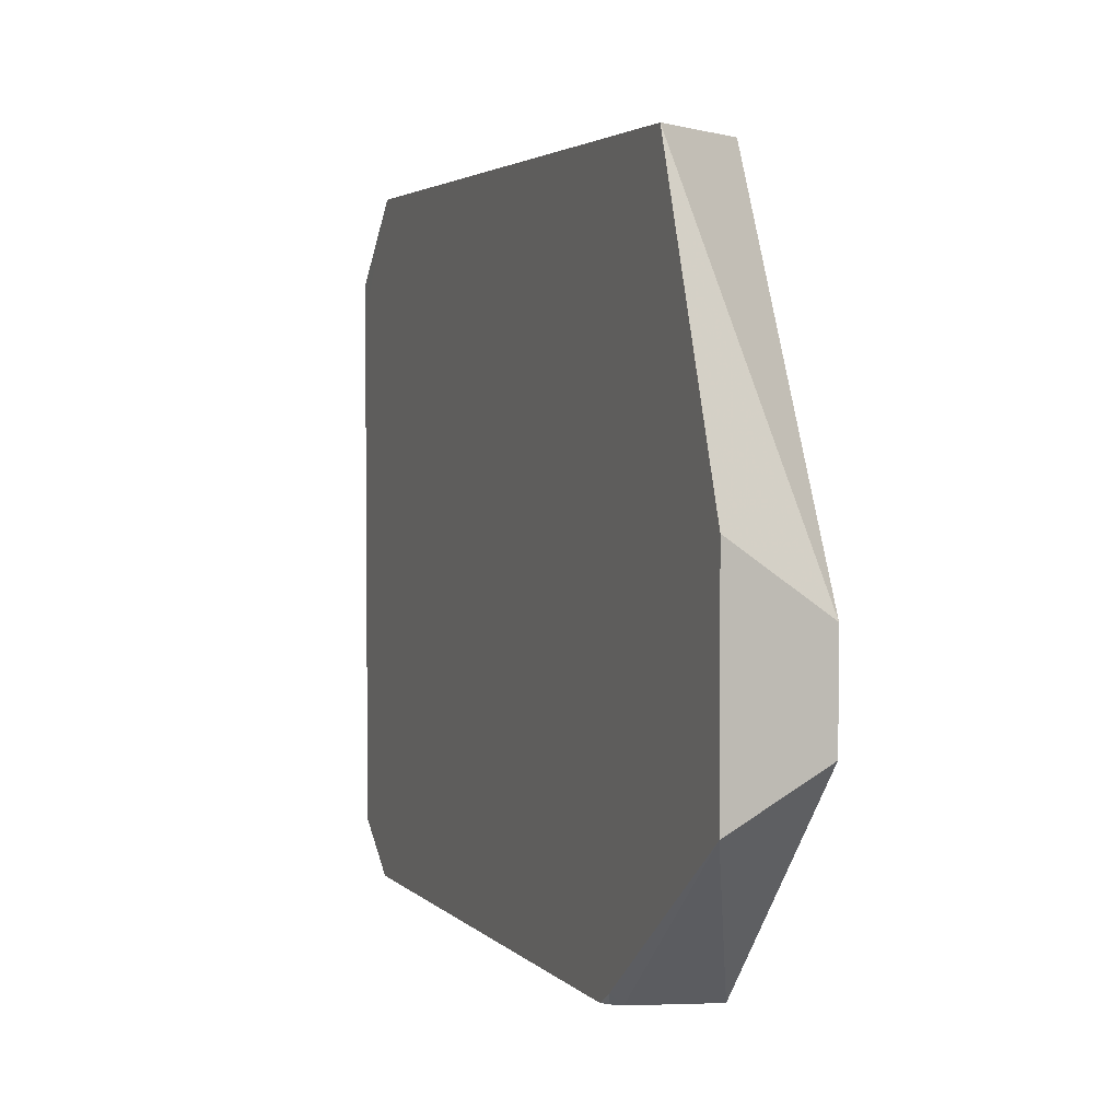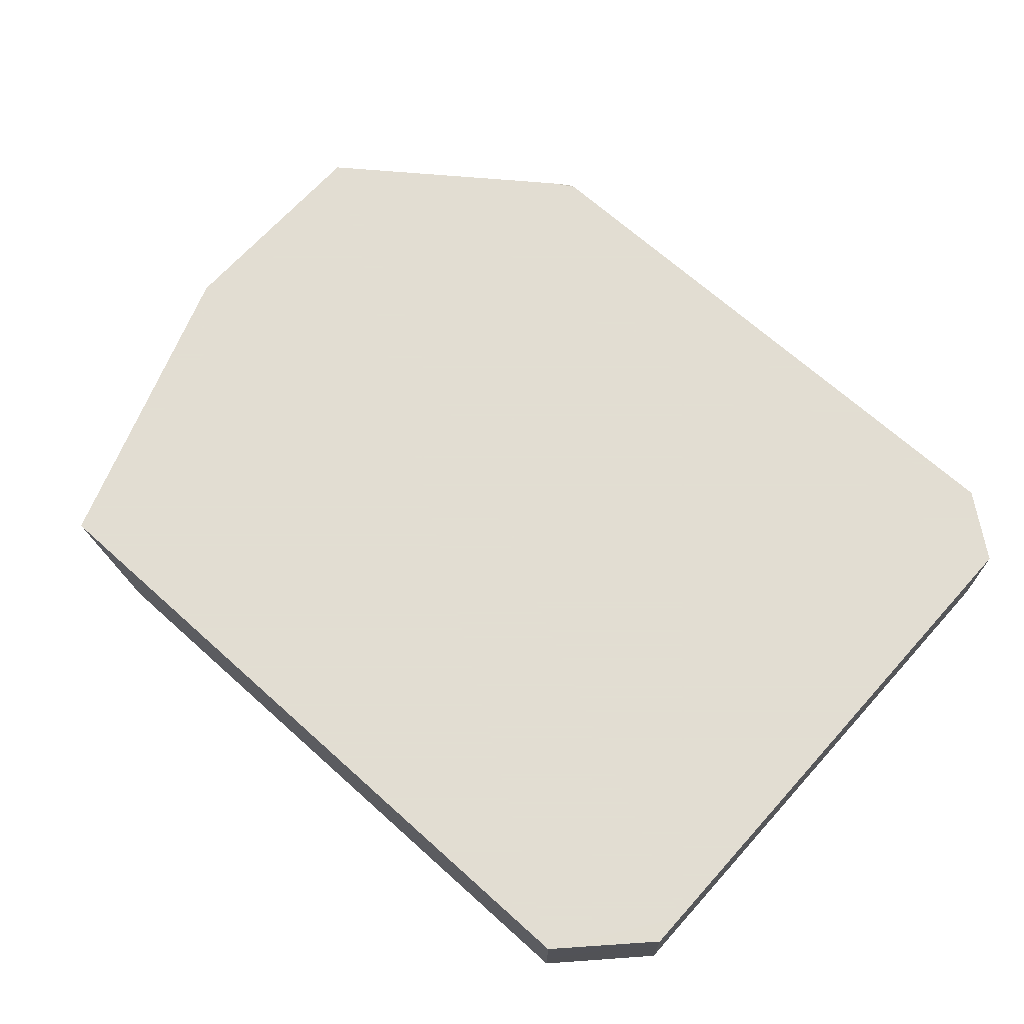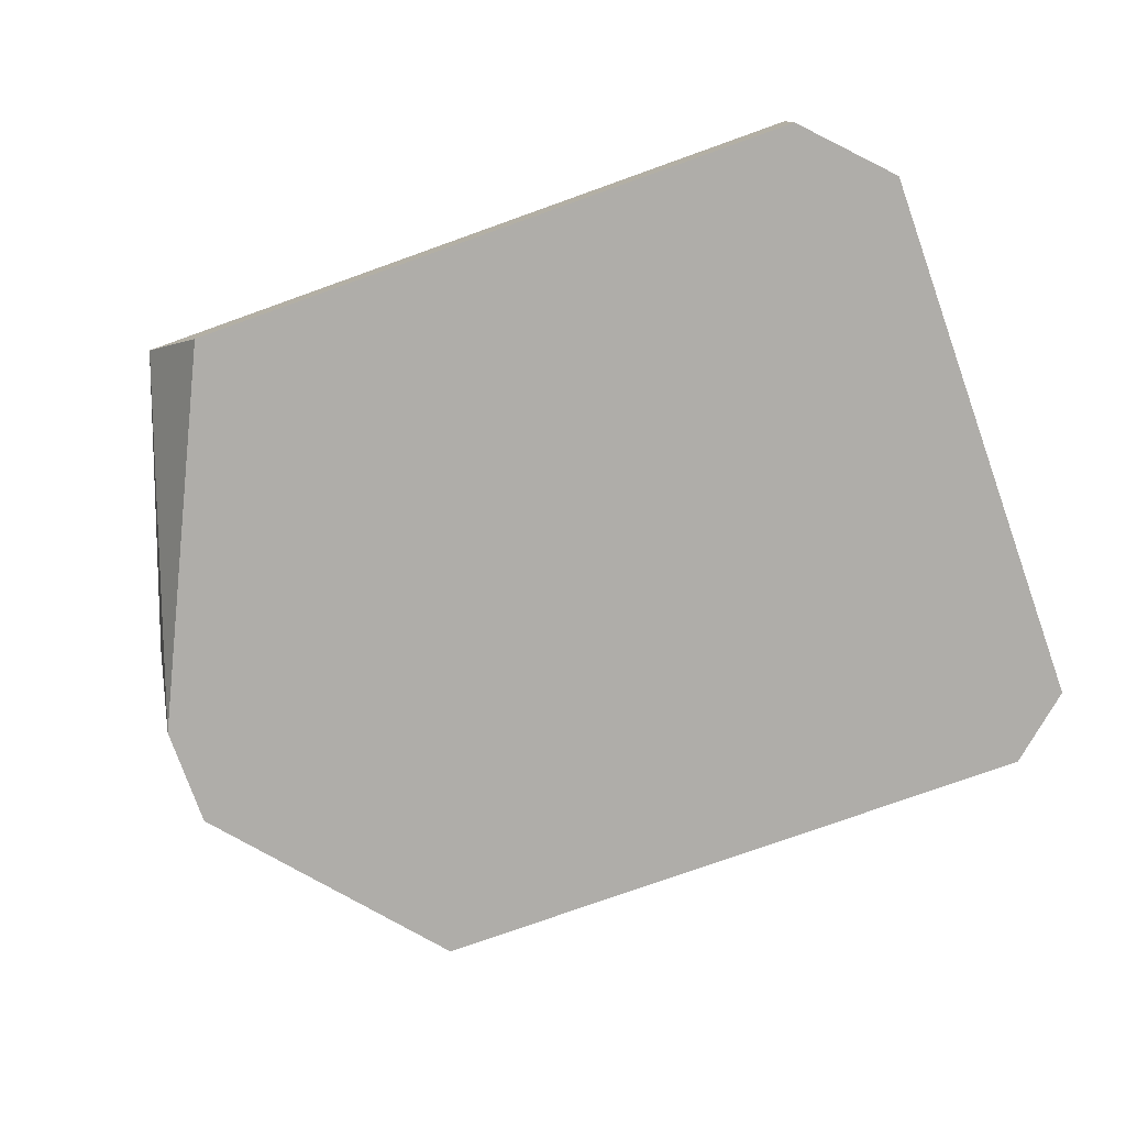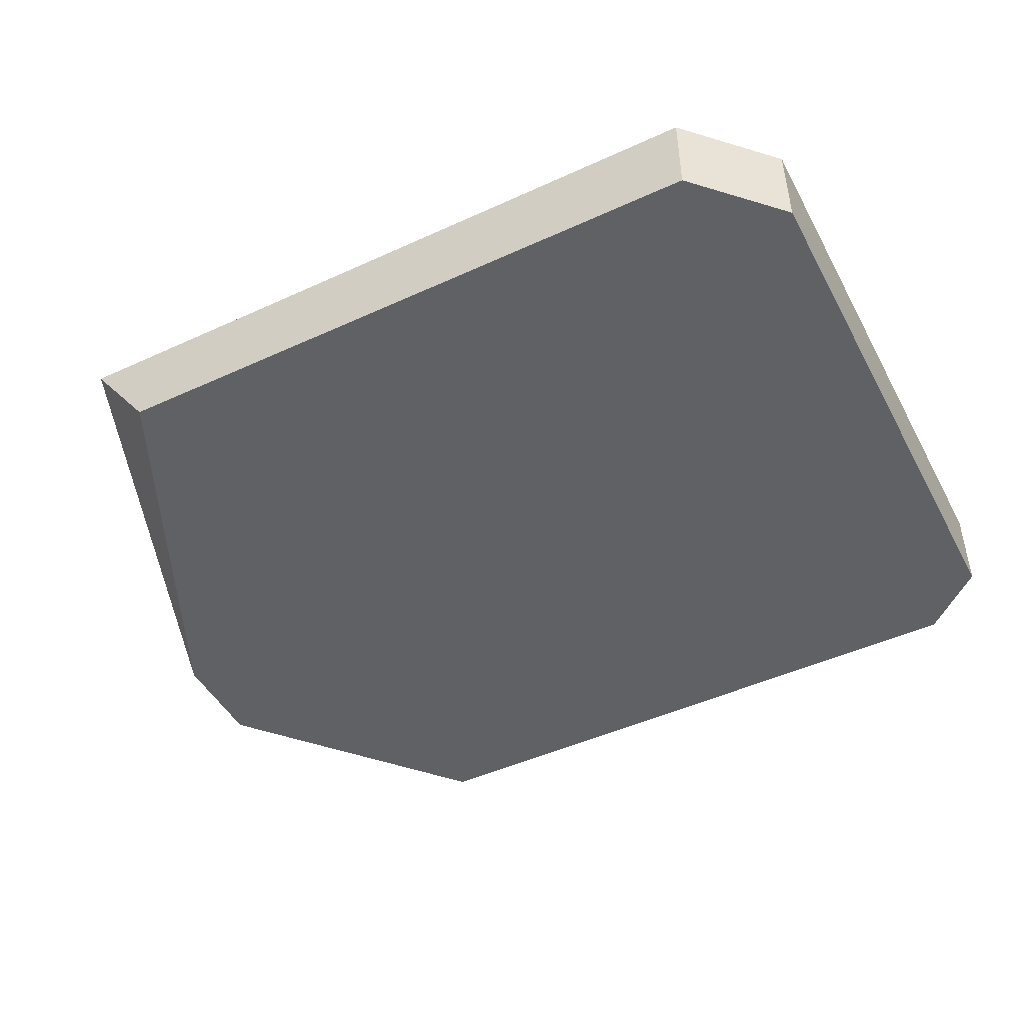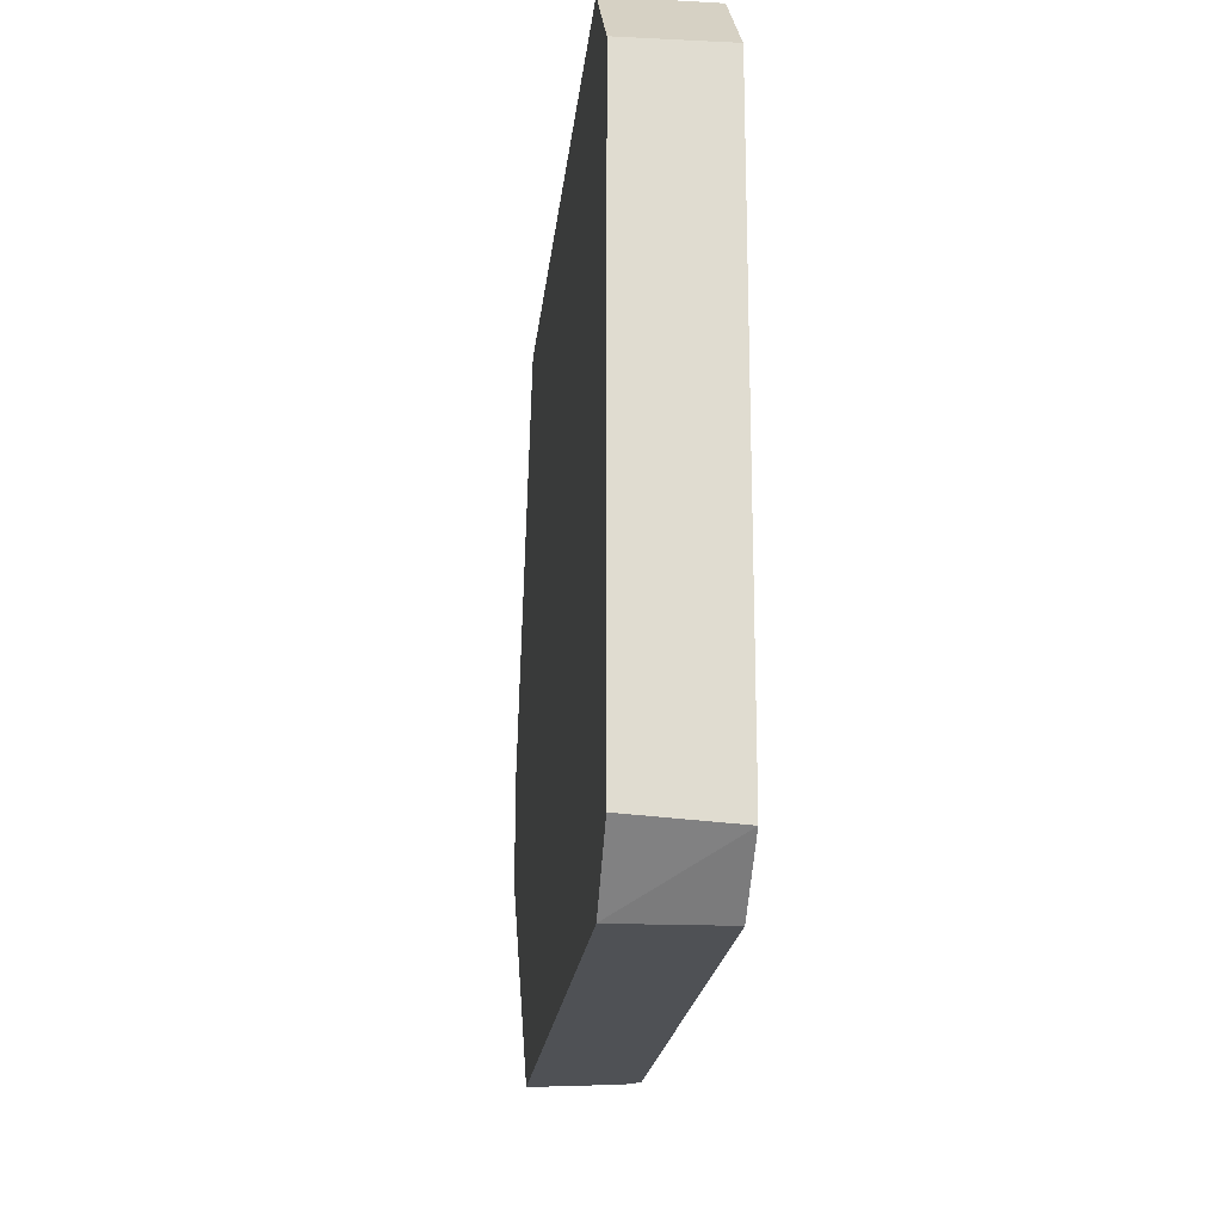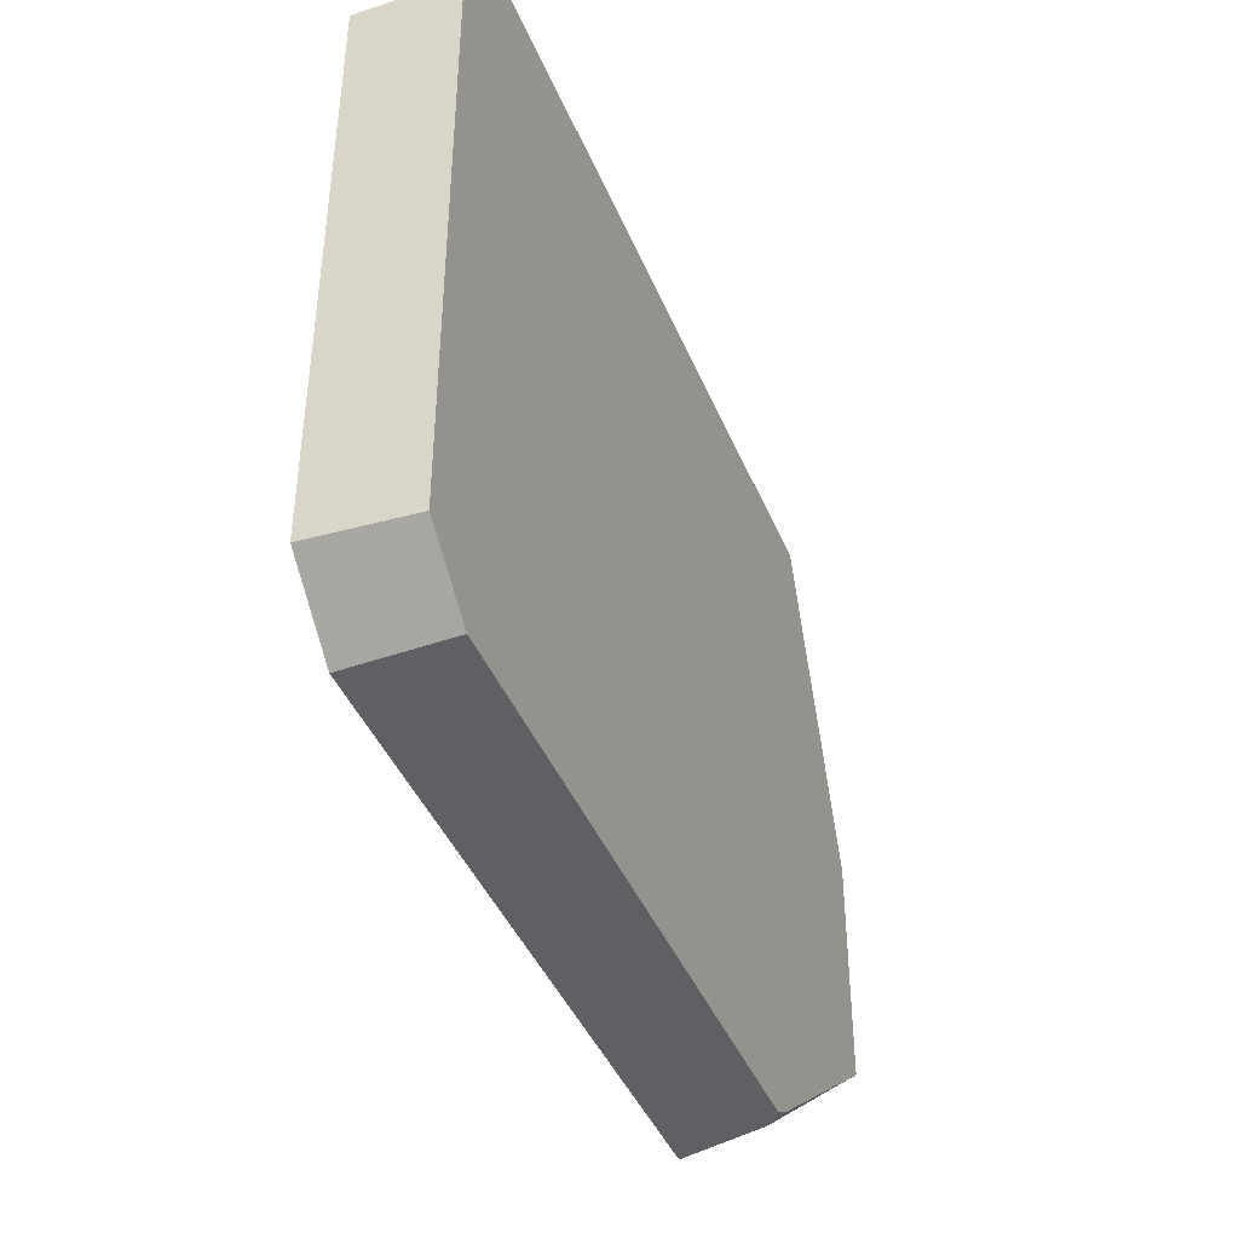
<metadata>
{"format":"obj","ext":"obj","renderer":"f3d","projection":"perspective","resolution":1024,"background":"white","views":[{"elev":3.3,"azim":-111.1,"up":"+Z"},{"elev":68.1,"azim":42.0,"up":"+Y"},{"elev":-77.4,"azim":19.6,"up":"+Y"},{"elev":-47.4,"azim":27.3,"up":"+Y"},{"elev":-19.6,"azim":84.2,"up":"+Z"},{"elev":-42.1,"azim":111.4,"up":"+Z"}]}
</metadata>
<code>
v 14.91 -6.168 -26.66
v 7.668 -6.168 -18.23
v 7.668 -2.557 -20.24
v 15.73 -3.109 -26.66
v 38.63 -6.168 -26.66
v 7.668 -6.168 -14.39
v 7.668 -2.557 -11.89
v 15.52 -2.557 -26.17
v 16.02 -2.75 -26.66
v 38.73 -2.557 -26.66
v 41.08 -2.557 -24.78
v 41.08 -6.168 -24.55
v 11.81 -2.557 -0.4153
v 14.39 -6.168 -0.4153
v 16.32 -2.557 -26.66
v 16.16 -2.658 -26.66
v 41.08 -2.557 -4.772
v 41.08 -6.168 -3.544
v 38.06 -2.557 -0.4153
v 38.06 -6.168 -0.4153
v 41.08 -2.562 -3.524
v 38.07 -3.034 -0.4153
v 38.07 -4.996 -0.4153
f 1 2 3
f 1 3 4
f 1 4 9
f 1 9 16
f 1 16 15
f 1 15 10
f 1 10 5
f 1 5 12
f 1 12 18
f 1 18 20
f 1 20 14
f 1 14 6
f 1 6 2
f 2 6 7
f 2 7 3
f 3 7 13
f 3 13 19
f 3 19 17
f 3 17 11
f 3 11 10
f 3 10 15
f 3 15 8
f 3 8 4
f 4 8 9
f 5 10 11
f 5 11 12
f 6 13 7
f 6 14 13
f 8 15 16
f 8 16 9
f 11 17 21
f 11 21 18
f 11 18 12
f 13 14 20
f 13 20 23
f 13 23 22
f 13 22 19
f 17 19 21
f 18 21 20
f 19 22 21
f 20 21 23
f 21 22 23

</code>
